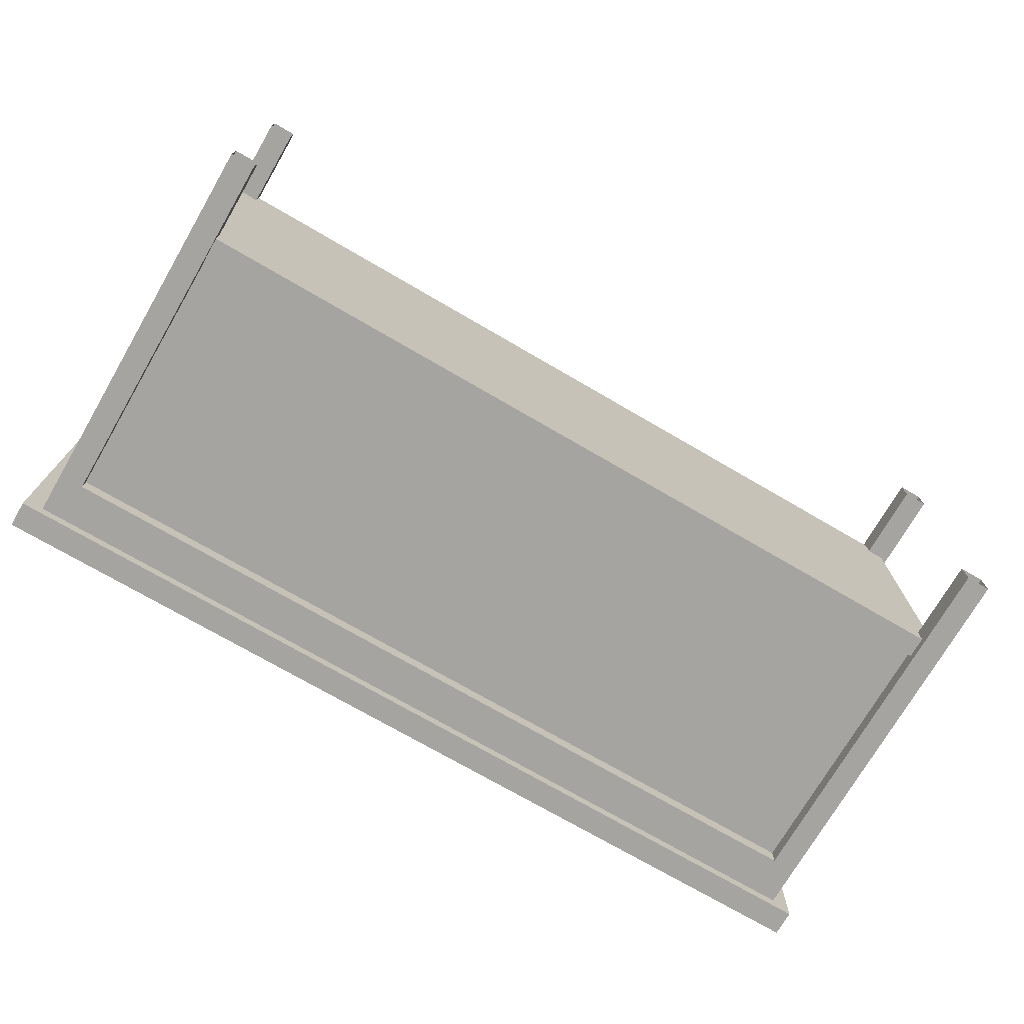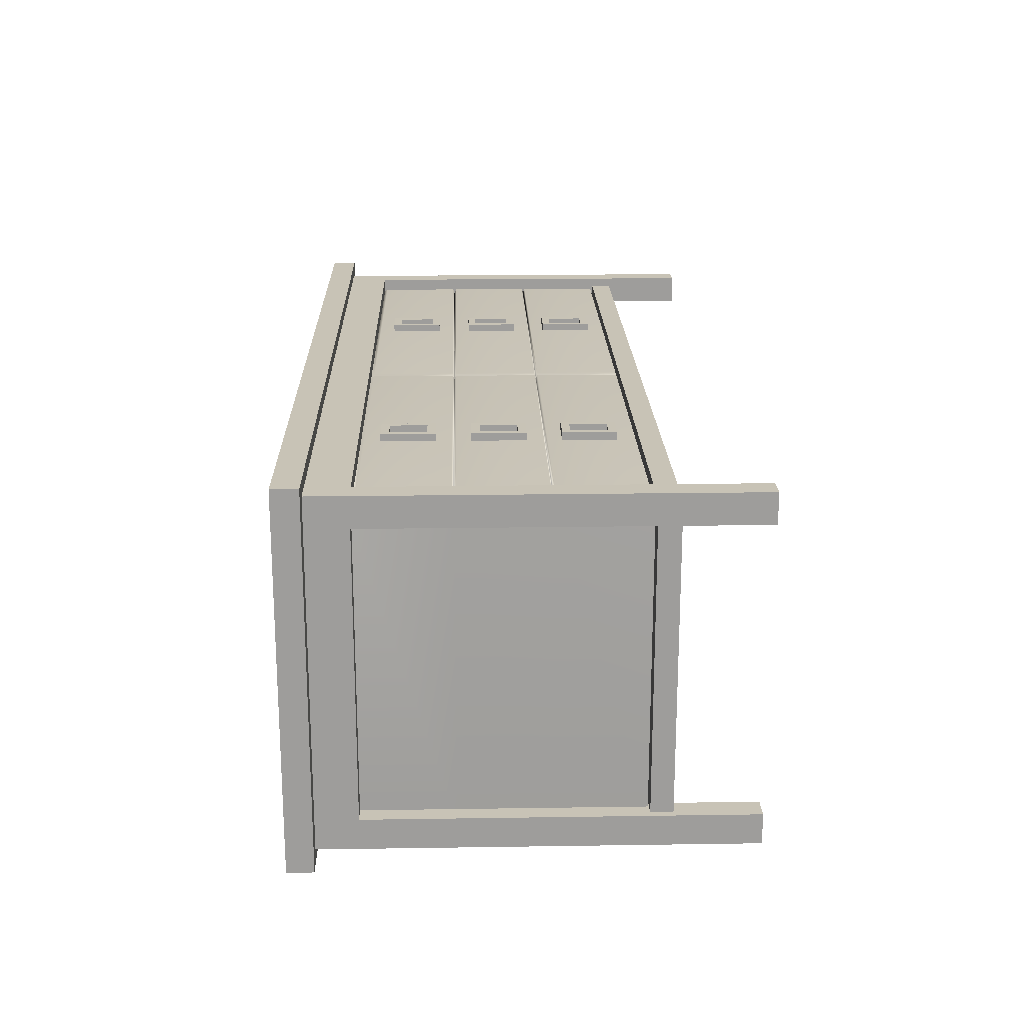
<metadata>
{"format":"obj","ext":"obj","renderer":"f3d","projection":"perspective","resolution":1024,"background":"white","views":[{"elev":-73.5,"azim":149.8,"up":"+Y"},{"elev":19.5,"azim":88.4,"up":"+Y"}]}
</metadata>
<code>
g Minimalist_Dresser
v 1.515 0.3141 0
v 1.43 0.3141 1.299
v 1.43 0.3141 0
v 1.515 0.3141 1.299
v 1.43 0.3141 1.458
v 1.515 0.3141 1.458
v 0.2095 0.3141 1.299
v 0.2095 0.3141 1.458
v -1.477 0.3141 1.458
v -1.477 0.3141 1.299
v -1.562 0.3141 1.299
v -1.562 0.3141 1.458
v -1.562 0.3141 0
v -1.477 0.3141 0
v 1.43 0.3141 0
v 1.43 0.3141 1.299
v 1.43 0.2087 1.299
v 1.43 0.2087 0
v 1.515 0.2087 0
v 1.515 0.3141 1.299
v 1.515 0.3141 0
v 1.515 0.2087 1.299
v 1.515 0.3141 1.458
v 1.515 0.2087 1.458
v 1.515 -0.573 1.458
v 1.515 -0.573 1.299
v 1.515 -0.7818 1.299
v 1.515 -0.7818 1.458
v 1.515 -0.8871 1.458
v 1.515 -0.8871 1.299
v 1.515 -0.7818 0
v 1.515 -0.8871 0
v 1.43 0.2087 0
v 1.43 0.2087 1.299
v 1.515 0.2087 1.299
v 1.515 0.2087 0
v 1.43 0.2087 1.299
v 0.2095 0.2087 1.458
v 1.43 0.2087 1.458
v 0.2095 0.2087 1.299
v -1.477 0.2087 1.299
v -1.477 0.2087 1.458
v 1.43 0.2087 1.458
v 1.43 -0.573 1.299
v 1.43 0.2087 1.299
v 1.43 -0.573 1.458
v 1.43 -0.7818 1.458
v 1.43 -0.7818 1.299
v 1.43 0.2087 1.299
v 1.515 -0.573 1.299
v 1.515 0.2087 1.299
v 1.43 -0.573 1.299
v 1.43 -0.7818 1.299
v 1.515 -0.7818 1.299
v 1.43 0.3141 1.299
v 0.2095 0.2087 1.299
v 0.2095 0.3141 1.299
v -1.477 0.3141 1.299
v -1.477 0.2087 1.299
v 1.43 -0.8871 1.299
v 0.2095 -0.7818 1.299
v 0.2095 -0.8871 1.299
v -1.477 -0.8871 1.299
v -1.477 -0.7818 1.299
v -1.562 0.2087 1.299
v -1.562 -0.573 1.299
v -1.562 -0.7818 1.299
v -1.477 -0.573 1.299
v 1.581 0.3596 1.442
v -1.628 0.3596 1.442
v -1.628 -0.9327 1.442
v 1.581 -0.9327 1.442
v -1.477 0.3141 0
v -1.477 0.2087 0
v -1.477 0.2087 1.299
v -1.477 0.3141 1.299
v -1.562 0.2087 0
v -1.562 0.3141 0
v -1.562 0.3141 1.299
v -1.562 0.2087 1.299
v -1.562 0.3141 1.458
v -1.562 0.2087 1.458
v -1.562 -0.573 1.458
v -1.562 -0.573 1.299
v -1.562 -0.7818 1.299
v -1.562 -0.7818 1.458
v -1.562 -0.8871 1.458
v -1.562 -0.8871 1.299
v -1.562 -0.7818 0
v -1.562 -0.8871 0
v -1.477 0.2087 0
v -1.562 0.2087 0
v -1.562 0.2087 1.299
v -1.477 0.2087 1.299
v -1.477 0.2087 1.458
v -1.477 0.2087 1.299
v -1.477 -0.573 1.299
v -1.477 -0.573 1.458
v -1.477 -0.7818 1.458
v -1.477 -0.7818 1.299
v 1.515 -0.8871 0
v 1.43 -0.8871 0
v 1.43 -0.8871 1.299
v 1.515 -0.8871 1.299
v 1.43 -0.8871 1.458
v 1.515 -0.8871 1.458
v 0.2095 -0.8871 1.299
v 0.2095 -0.8871 1.458
v -1.477 -0.8871 1.458
v -1.477 -0.8871 1.299
v -1.562 -0.8871 1.299
v -1.562 -0.8871 1.458
v -1.562 -0.8871 0
v -1.477 -0.8871 0
v 1.43 -0.8871 0
v 1.43 -0.7818 0
v 1.43 -0.7818 1.299
v 1.43 -0.8871 1.299
v 1.43 -0.7818 0
v 1.515 -0.7818 0
v 1.515 -0.7818 1.299
v 1.43 -0.7818 1.299
v 1.43 -0.7818 1.299
v 1.43 -0.7818 1.458
v 0.2095 -0.7818 1.458
v 0.2095 -0.7818 1.299
v -1.477 -0.7818 1.299
v -1.477 -0.7818 1.458
v 1.581 0.3596 1.442
v 1.581 0.3596 1.532
v -1.628 0.3596 1.532
v -1.628 0.3596 1.442
v -1.477 -0.8871 0
v -1.477 -0.8871 1.299
v -1.477 -0.7818 1.299
v -1.477 -0.7818 0
v -1.477 -0.7818 0
v -1.477 -0.7818 1.299
v -1.562 -0.7818 1.299
v -1.562 -0.7818 0
v 1.581 -0.9327 1.442
v 1.581 -0.9327 1.532
v 1.581 0.3596 1.532
v 1.581 0.3596 1.442
v -1.628 -0.9327 1.442
v -1.628 -0.9327 1.532
v 1.581 -0.9327 1.532
v 1.581 -0.9327 1.442
v -1.628 0.3596 1.442
v -1.628 0.3596 1.532
v -1.628 -0.9327 1.532
v -1.628 -0.9327 1.442
v 1.581 0.3596 1.532
v 1.581 -0.9327 1.532
v -1.628 -0.9327 1.532
v -1.628 0.3596 1.532
v 1.453 -0.824 0.9846
v 1.453 -0.824 1.314
v 1.453 0.251 1.314
v 1.453 0.251 0.9846
v 1.453 -0.824 0.6756
v 1.434 0.2685 0.9907
v 1.434 0.2685 1.288
v 1.453 0.251 0.6756
v 1.453 -0.824 0.3665
v 1.453 0.251 0.3665
v 1.434 0.2685 0.3726
v 1.434 0.2685 0.6695
v 1.434 0.2685 0.6816
v 1.434 0.2685 0.9786
v -1.499 0.251 0.3665
v -1.499 -0.824 0.6756
v -1.499 -0.824 0.3665
v -1.499 0.251 0.6756
v -1.499 -0.824 0.9846
v -1.48 0.2685 0.6695
v -1.48 0.2685 0.3726
v -1.499 0.251 0.9846
v -1.499 -0.824 1.314
v -1.499 0.251 1.314
v -1.48 0.2685 1.288
v -1.48 0.2685 0.9907
v -1.48 0.2685 0.9786
v -1.48 0.2685 0.6816
v -0.02328 -0.824 0.3665
v 1.453 -0.824 0.6756
v 1.453 -0.824 0.3665
v -0.02328 -0.824 0.6756
v -1.499 -0.824 0.3665
v 1.453 -0.824 0.9846
v -1.499 -0.824 0.6756
v -0.02328 -0.824 0.9846
v 1.453 -0.824 1.314
v -1.499 -0.824 0.9846
v -0.02328 -0.824 1.314
v -1.499 -0.824 1.314
v 1.453 0.251 0.6756
v 1.434 0.2685 0.6816
v -0.004573 0.2685 0.6816
v -0.02328 0.251 0.6756
v -0.004573 0.2685 0.9786
v -0.02328 0.251 0.9846
v 1.434 0.2685 0.9786
v 1.453 0.251 0.9846
v -0.02328 0.251 0.6756
v 1.434 0.2685 0.6695
v -0.004573 0.2685 0.6695
v -0.02328 0.251 0.3665
v -0.004573 0.2685 0.3726
v 1.434 0.2685 0.9907
v -0.004573 0.2685 0.9907
v -0.02328 0.251 0.9846
v -0.004573 0.2685 1.288
v -0.02328 0.251 1.314
v 1.434 0.2685 0.9907
v 1.434 0.2685 1.288
v -0.004573 0.2685 1.288
v -0.004573 0.2685 0.9907
v -0.02328 0.251 1.314
v -0.004573 0.2685 1.288
v 1.434 0.2685 1.288
v 1.453 0.251 1.314
v -0.04198 0.2685 0.9907
v -0.04198 0.2685 1.288
v -1.48 0.2685 1.288
v -1.48 0.2685 0.9907
v -1.499 0.251 1.314
v -1.48 0.2685 1.288
v -0.04198 0.2685 1.288
v -0.02328 0.251 1.314
v -0.02328 0.251 1.314
v -0.04198 0.2685 1.288
v -0.04198 0.2685 0.9907
v -0.02328 0.251 0.9846
v -1.48 0.2685 0.9907
v -1.499 0.251 0.9846
v -1.48 0.2685 0.9786
v -0.04198 0.2685 0.9786
v -0.02328 0.251 0.9846
v -0.04198 0.2685 0.6816
v -0.02328 0.251 0.6756
v -1.48 0.2685 0.6816
v -1.499 0.251 0.6756
v -1.48 0.2685 0.6695
v -0.04198 0.2685 0.6695
v -0.02328 0.251 0.6756
v -0.04198 0.2685 0.3726
v -0.02328 0.251 0.3665
v -0.04198 0.2685 0.6816
v -0.04198 0.2685 0.9786
v -1.48 0.2685 0.9786
v -1.48 0.2685 0.6816
v 1.434 0.2685 0.6816
v 1.434 0.2685 0.9786
v -0.004573 0.2685 0.9786
v -0.004573 0.2685 0.6816
v 1.434 0.2685 0.3726
v 1.434 0.2685 0.6695
v -0.004573 0.2685 0.6695
v -0.004573 0.2685 0.3726
v -0.04198 0.2685 0.3726
v -0.04198 0.2685 0.6695
v -1.48 0.2685 0.6695
v -1.48 0.2685 0.3726
v -0.7979 0.2591 1.075
v -0.7979 0.2948 1.075
v -0.7245 0.2948 1.075
v -0.7245 0.2591 1.075
v -0.7245 0.2591 1.203
v -0.7245 0.2948 1.203
v -0.7979 0.2948 1.203
v -0.7979 0.2591 1.203
v -0.7015 0.2591 1.232
v -0.7015 0.2948 1.232
v -0.7015 0.2948 1.046
v -0.7015 0.2591 1.046
v -0.8208 0.2591 1.046
v -0.8208 0.2948 1.046
v -0.8208 0.2948 1.232
v -0.8208 0.2591 1.232
v -0.7245 0.2591 1.075
v -0.7245 0.2948 1.075
v -0.7245 0.2948 1.203
v -0.7245 0.2591 1.203
v -0.7979 0.2591 1.203
v -0.7979 0.2948 1.203
v -0.7979 0.2948 1.075
v -0.7979 0.2591 1.075
v -0.7015 0.2591 1.046
v -0.7015 0.2948 1.046
v -0.8208 0.2948 1.046
v -0.8208 0.2591 1.046
v -0.8208 0.2591 1.232
v -0.8208 0.2948 1.232
v -0.7015 0.2948 1.232
v -0.7015 0.2591 1.232
v -0.7979 0.2591 0.7691
v -0.7979 0.2948 0.7691
v -0.7245 0.2948 0.7691
v -0.7245 0.2591 0.7691
v -0.7245 0.2591 0.8974
v -0.7245 0.2948 0.8974
v -0.7979 0.2948 0.8974
v -0.7979 0.2591 0.8974
v -0.7015 0.2591 0.9261
v -0.7015 0.2948 0.9261
v -0.7015 0.2948 0.7404
v -0.7015 0.2591 0.7404
v -0.8208 0.2591 0.7404
v -0.8208 0.2948 0.7404
v -0.8208 0.2948 0.9261
v -0.8208 0.2591 0.9261
v -0.7245 0.2591 0.7691
v -0.7245 0.2948 0.7691
v -0.7245 0.2948 0.8974
v -0.7245 0.2591 0.8974
v -0.7979 0.2591 0.8974
v -0.7979 0.2948 0.8974
v -0.7979 0.2948 0.7691
v -0.7979 0.2591 0.7691
v -0.7015 0.2591 0.7404
v -0.7015 0.2948 0.7404
v -0.8208 0.2948 0.7404
v -0.8208 0.2591 0.7404
v -0.8208 0.2591 0.9261
v -0.8208 0.2948 0.9261
v -0.7015 0.2948 0.9261
v -0.7015 0.2591 0.9261
v -0.7979 0.2591 0.4633
v -0.7979 0.2948 0.4633
v -0.7245 0.2948 0.4633
v -0.7245 0.2591 0.4633
v -0.7245 0.2591 0.5916
v -0.7245 0.2948 0.5916
v -0.7979 0.2948 0.5916
v -0.7979 0.2591 0.5916
v -0.7015 0.2591 0.6203
v -0.7015 0.2948 0.6203
v -0.7015 0.2948 0.4346
v -0.7015 0.2591 0.4346
v -0.8208 0.2591 0.4346
v -0.8208 0.2948 0.4346
v -0.8208 0.2948 0.6203
v -0.8208 0.2591 0.6203
v -0.7245 0.2591 0.4633
v -0.7245 0.2948 0.4633
v -0.7245 0.2948 0.5916
v -0.7245 0.2591 0.5916
v -0.7979 0.2591 0.5916
v -0.7979 0.2948 0.5916
v -0.7979 0.2948 0.4633
v -0.7979 0.2591 0.4633
v -0.7015 0.2591 0.4346
v -0.7015 0.2948 0.4346
v -0.8208 0.2948 0.4346
v -0.8208 0.2591 0.4346
v -0.8208 0.2591 0.6203
v -0.8208 0.2948 0.6203
v -0.7015 0.2948 0.6203
v -0.7015 0.2591 0.6203
v 0.7245 0.2591 1.075
v 0.7245 0.2948 1.075
v 0.7979 0.2948 1.075
v 0.7979 0.2591 1.075
v 0.7979 0.2591 1.203
v 0.7979 0.2948 1.203
v 0.7245 0.2948 1.203
v 0.7245 0.2591 1.203
v 0.8208 0.2591 1.232
v 0.8208 0.2948 1.232
v 0.8208 0.2948 1.046
v 0.8208 0.2591 1.046
v 0.7015 0.2591 1.046
v 0.7015 0.2948 1.046
v 0.7015 0.2948 1.232
v 0.7015 0.2591 1.232
v 0.7979 0.2591 1.075
v 0.7979 0.2948 1.075
v 0.7979 0.2948 1.203
v 0.7979 0.2591 1.203
v 0.7245 0.2591 1.203
v 0.7245 0.2948 1.203
v 0.7245 0.2948 1.075
v 0.7245 0.2591 1.075
v 0.8208 0.2591 1.046
v 0.8208 0.2948 1.046
v 0.7015 0.2948 1.046
v 0.7015 0.2591 1.046
v 0.7015 0.2591 1.232
v 0.7015 0.2948 1.232
v 0.8208 0.2948 1.232
v 0.8208 0.2591 1.232
v 0.7245 0.2591 0.7691
v 0.7245 0.2948 0.7691
v 0.7979 0.2948 0.7691
v 0.7979 0.2591 0.7691
v 0.7979 0.2591 0.8974
v 0.7979 0.2948 0.8974
v 0.7245 0.2948 0.8974
v 0.7245 0.2591 0.8974
v 0.8208 0.2591 0.9261
v 0.8208 0.2948 0.9261
v 0.8208 0.2948 0.7404
v 0.8208 0.2591 0.7404
v 0.7015 0.2591 0.7404
v 0.7015 0.2948 0.7404
v 0.7015 0.2948 0.9261
v 0.7015 0.2591 0.9261
v 0.7979 0.2591 0.7691
v 0.7979 0.2948 0.7691
v 0.7979 0.2948 0.8974
v 0.7979 0.2591 0.8974
v 0.7245 0.2591 0.8974
v 0.7245 0.2948 0.8974
v 0.7245 0.2948 0.7691
v 0.7245 0.2591 0.7691
v 0.8208 0.2591 0.7404
v 0.8208 0.2948 0.7404
v 0.7015 0.2948 0.7404
v 0.7015 0.2591 0.7404
v 0.7015 0.2591 0.9261
v 0.7015 0.2948 0.9261
v 0.8208 0.2948 0.9261
v 0.8208 0.2591 0.9261
v 0.7245 0.2591 0.4633
v 0.7245 0.2948 0.4633
v 0.7979 0.2948 0.4633
v 0.7979 0.2591 0.4633
v 0.7979 0.2591 0.5916
v 0.7979 0.2948 0.5916
v 0.7245 0.2948 0.5916
v 0.7245 0.2591 0.5916
v 0.8208 0.2591 0.6203
v 0.8208 0.2948 0.6203
v 0.8208 0.2948 0.4346
v 0.8208 0.2591 0.4346
v 0.7015 0.2591 0.4346
v 0.7015 0.2948 0.4346
v 0.7015 0.2948 0.6203
v 0.7015 0.2591 0.6203
v 0.7979 0.2591 0.4633
v 0.7979 0.2948 0.4633
v 0.7979 0.2948 0.5916
v 0.7979 0.2591 0.5916
v 0.7245 0.2591 0.5916
v 0.7245 0.2948 0.5916
v 0.7245 0.2948 0.4633
v 0.7245 0.2591 0.4633
v 0.8208 0.2591 0.4346
v 0.8208 0.2948 0.4346
v 0.7015 0.2948 0.4346
v 0.7015 0.2591 0.4346
v 0.7015 0.2591 0.6203
v 0.7015 0.2948 0.6203
v 0.8208 0.2948 0.6203
v 0.8208 0.2591 0.6203
v 1.491 0.2798 0.2871
v -1.538 0.2798 0.2871
v -1.538 -0.8528 0.2871
v 1.491 -0.8528 0.2871
v 1.491 0.2798 0.2871
v 1.491 0.2798 0.3623
v -1.538 0.2798 0.3623
v -1.538 0.2798 0.2871
v 1.491 -0.8528 0.2871
v 1.491 -0.8528 0.3623
v 1.491 0.2798 0.3623
v 1.491 0.2798 0.2871
v -1.538 -0.8528 0.2871
v -1.538 -0.8528 0.3623
v 1.491 -0.8528 0.3623
v 1.491 -0.8528 0.2871
v -1.538 0.2798 0.2871
v -1.538 0.2798 0.3623
v -1.538 -0.8528 0.3623
v -1.538 -0.8528 0.2871
v 1.491 0.2798 0.3623
v 1.491 -0.8528 0.3623
v -1.538 -0.8528 0.3623
v -1.538 0.2798 0.3623
v -0.7245 0.2948 1.203
v -0.7015 0.2948 1.232
v -0.8208 0.2948 1.232
v -0.7979 0.2948 1.203
v -0.7245 0.2948 1.075
v -0.8208 0.2948 1.046
v -0.7015 0.2948 1.046
v -0.7979 0.2948 1.075
v -0.7245 0.2948 0.7691
v -0.7015 0.2948 0.9261
v -0.7245 0.2948 0.8974
v -0.7015 0.2948 0.7404
v -0.8208 0.2948 0.9261
v -0.7979 0.2948 0.7691
v -0.7979 0.2948 0.8974
v -0.8208 0.2948 0.7404
v -0.7245 0.2948 0.4633
v -0.7015 0.2948 0.6203
v -0.7245 0.2948 0.5916
v -0.7015 0.2948 0.4346
v -0.8208 0.2948 0.6203
v -0.7979 0.2948 0.4633
v -0.7979 0.2948 0.5916
v -0.8208 0.2948 0.4346
v 0.7979 0.2948 1.203
v 0.8208 0.2948 1.232
v 0.7015 0.2948 1.232
v 0.7245 0.2948 1.203
v 0.7979 0.2948 1.075
v 0.7015 0.2948 1.046
v 0.8208 0.2948 1.046
v 0.7245 0.2948 1.075
v 0.7979 0.2948 0.7691
v 0.8208 0.2948 0.9261
v 0.7979 0.2948 0.8974
v 0.8208 0.2948 0.7404
v 0.7015 0.2948 0.9261
v 0.7245 0.2948 0.7691
v 0.7245 0.2948 0.8974
v 0.7015 0.2948 0.7404
v 0.7979 0.2948 0.4633
v 0.8208 0.2948 0.6203
v 0.7979 0.2948 0.5916
v 0.8208 0.2948 0.4346
v 0.7015 0.2948 0.6203
v 0.7245 0.2948 0.4633
v 0.7245 0.2948 0.5916
v 0.7015 0.2948 0.4346
v 1.453 0.251 0.3665
v 1.434 0.2685 0.3726
v -0.004573 0.2685 0.3726
v -0.02328 0.251 0.3665
v -0.02328 0.251 0.3665
v -0.04198 0.2685 0.3726
v -1.48 0.2685 0.3726
v -1.499 0.251 0.3665
g Minimalist_Dresser_0
f 3 2 1
f 2 4 1
f 2 5 4
f 5 6 4
f 2 7 5
f 7 8 5
f 8 7 9
f 7 10 9
f 9 10 11
f 12 9 11
f 11 10 13
f 10 14 13
f 17 16 15
f 18 17 15
f 21 20 19
f 20 22 19
f 20 23 22
f 23 24 22
f 24 25 22
f 25 26 22
f 26 25 27
f 25 28 27
f 28 29 27
f 29 30 27
f 27 30 31
f 30 32 31
f 35 34 33
f 36 35 33
f 39 38 37
f 38 40 37
f 40 38 41
f 38 42 41
f 45 44 43
f 44 46 43
f 46 44 47
f 44 48 47
f 51 50 49
f 50 52 49
f 52 50 53
f 50 54 53
f 49 56 55
f 56 57 55
f 57 56 58
f 56 59 58
f 61 53 60
f 62 61 60
f 61 62 63
f 64 61 63
f 66 65 59
f 67 66 64
f 68 66 59
f 66 68 64
f 71 70 69
f 72 71 69
f 75 74 73
f 76 75 73
f 79 78 77
f 80 79 77
f 81 79 80
f 82 81 80
f 83 82 80
f 84 83 80
f 83 84 85
f 86 83 85
f 87 86 85
f 88 87 85
f 88 85 89
f 90 88 89
f 93 92 91
f 94 93 91
f 97 96 95
f 98 97 95
f 97 98 99
f 100 97 99
f 103 102 101
f 104 103 101
f 105 103 104
f 106 105 104
f 107 103 105
f 108 107 105
f 107 108 109
f 110 107 109
f 110 109 111
f 109 112 111
f 110 111 113
f 114 110 113
f 117 116 115
f 118 117 115
f 121 120 119
f 122 121 119
f 125 124 123
f 126 125 123
f 125 126 127
f 128 125 127
f 131 130 129
f 132 131 129
f 135 134 133
f 136 135 133
f 139 138 137
f 140 139 137
f 143 142 141
f 144 143 141
f 147 146 145
f 148 147 145
f 151 150 149
f 152 151 149
f 155 154 153
f 156 155 153
f 159 158 157
f 160 159 157
f 160 157 161
f 160 162 159
f 162 163 159
f 164 160 161
f 164 161 165
f 166 164 165
f 166 167 164
f 167 168 164
f 164 169 160
f 169 170 160
f 173 172 171
f 172 174 171
f 172 175 174
f 174 176 171
f 176 177 171
f 175 178 174
f 175 179 178
f 179 180 178
f 180 181 178
f 181 182 178
f 178 183 174
f 183 184 174
f 187 186 185
f 186 188 185
f 185 188 189
f 186 190 188
f 188 191 189
f 190 192 188
f 188 192 191
f 190 193 192
f 192 194 191
f 193 195 192
f 192 195 194
f 195 196 194
f 199 198 197
f 200 199 197
f 201 199 200
f 202 201 200
f 203 201 202
f 204 203 202
f 197 206 205
f 206 207 205
f 205 207 208
f 207 209 208
f 211 210 204
f 212 211 204
f 213 211 212
f 214 213 212
f 217 216 215
f 218 217 215
f 221 220 219
f 222 221 219
f 225 224 223
f 226 225 223
f 229 228 227
f 230 229 227
f 233 232 231
f 234 233 231
f 235 233 234
f 236 235 234
f 238 237 236
f 239 238 236
f 240 238 239
f 241 240 239
f 242 240 241
f 243 242 241
f 245 244 243
f 246 245 243
f 247 245 246
f 248 247 246
f 251 250 249
f 252 251 249
f 255 254 253
f 256 255 253
f 259 258 257
f 260 259 257
f 263 262 261
f 264 263 261
f 267 266 265
f 268 267 265
f 271 270 269
f 272 271 269
f 275 274 273
f 276 275 273
f 279 278 277
f 280 279 277
f 283 282 281
f 284 283 281
f 287 286 285
f 288 287 285
f 291 290 289
f 292 291 289
f 295 294 293
f 296 295 293
f 299 298 297
f 300 299 297
f 303 302 301
f 304 303 301
f 307 306 305
f 308 307 305
f 311 310 309
f 312 311 309
f 315 314 313
f 316 315 313
f 319 318 317
f 320 319 317
f 323 322 321
f 324 323 321
f 327 326 325
f 328 327 325
f 331 330 329
f 332 331 329
f 335 334 333
f 336 335 333
f 339 338 337
f 340 339 337
f 343 342 341
f 344 343 341
f 347 346 345
f 348 347 345
f 351 350 349
f 352 351 349
f 355 354 353
f 356 355 353
f 359 358 357
f 360 359 357
f 363 362 361
f 364 363 361
f 367 366 365
f 368 367 365
f 371 370 369
f 372 371 369
f 375 374 373
f 376 375 373
f 379 378 377
f 380 379 377
f 383 382 381
f 384 383 381
f 387 386 385
f 388 387 385
f 391 390 389
f 392 391 389
f 395 394 393
f 396 395 393
f 399 398 397
f 400 399 397
f 403 402 401
f 404 403 401
f 407 406 405
f 408 407 405
f 411 410 409
f 412 411 409
f 415 414 413
f 416 415 413
f 419 418 417
f 420 419 417
f 423 422 421
f 424 423 421
f 427 426 425
f 428 427 425
f 431 430 429
f 432 431 429
f 435 434 433
f 436 435 433
f 439 438 437
f 440 439 437
f 443 442 441
f 444 443 441
f 447 446 445
f 448 447 445
f 451 450 449
f 452 451 449
f 455 454 453
f 456 455 453
f 459 458 457
f 460 459 457
f 463 462 461
f 464 463 461
f 467 466 465
f 468 467 465
f 471 470 469
f 472 471 469
f 475 474 473
f 476 475 473
f 479 478 477
f 480 479 477
f 483 482 481
f 484 483 481
f 481 482 485
f 486 483 484
f 482 487 485
f 488 486 484
f 485 487 488
f 487 486 488
f 491 490 489
f 490 492 489
f 493 490 491
f 489 492 494
f 495 493 491
f 492 496 494
f 496 493 495
f 494 496 495
f 499 498 497
f 498 500 497
f 501 498 499
f 497 500 502
f 503 501 499
f 500 504 502
f 504 501 503
f 502 504 503
f 507 506 505
f 508 507 505
f 505 506 509
f 510 507 508
f 506 511 509
f 512 510 508
f 509 511 512
f 511 510 512
f 515 514 513
f 514 516 513
f 517 514 515
f 513 516 518
f 519 517 515
f 516 520 518
f 520 517 519
f 518 520 519
f 523 522 521
f 522 524 521
f 525 522 523
f 521 524 526
f 527 525 523
f 524 528 526
f 528 525 527
f 526 528 527
g Minimalist_Dresser_1
f 531 530 529
f 532 531 529
f 535 534 533
f 536 535 533

</code>
